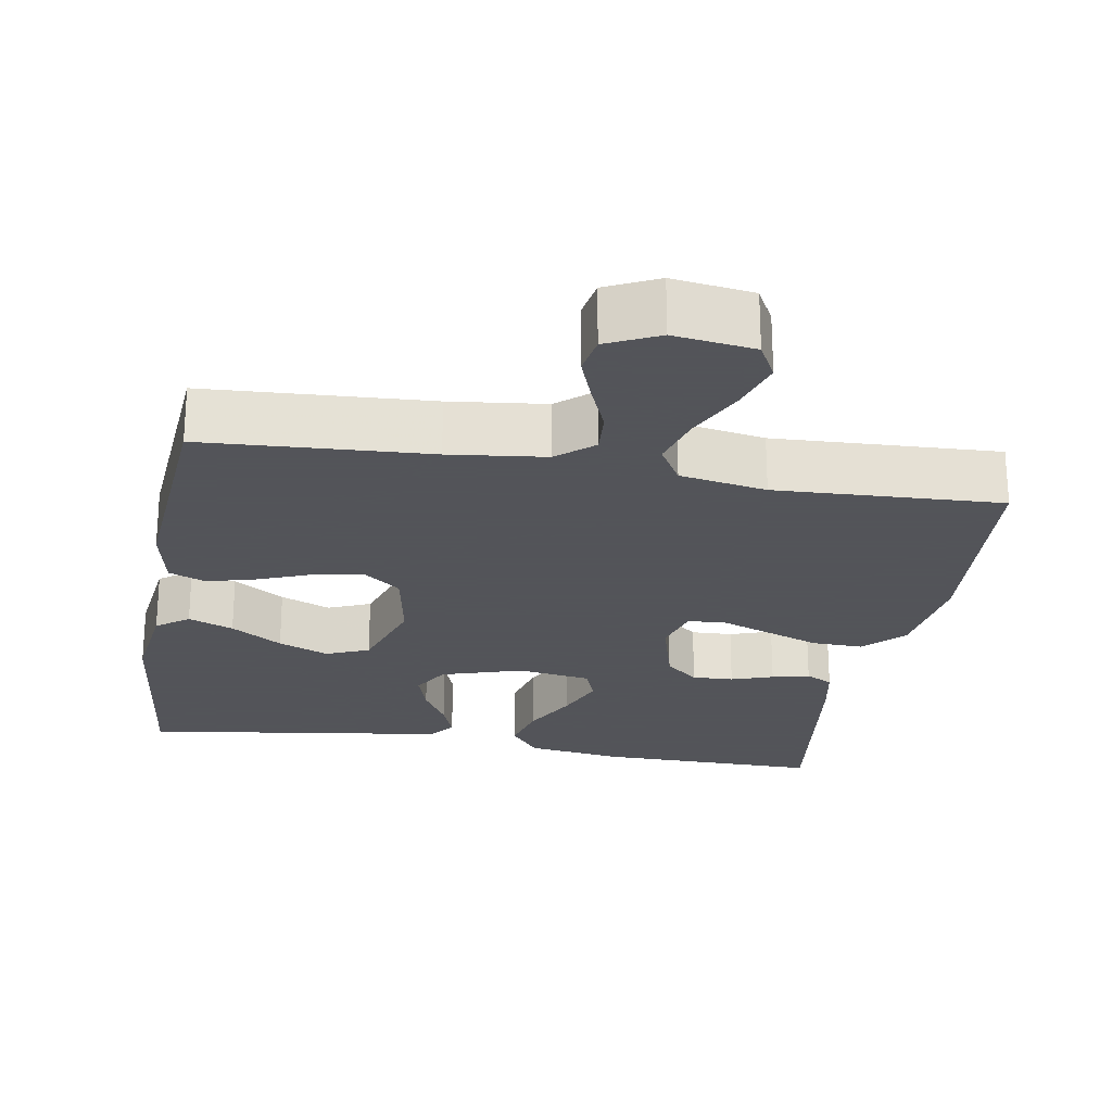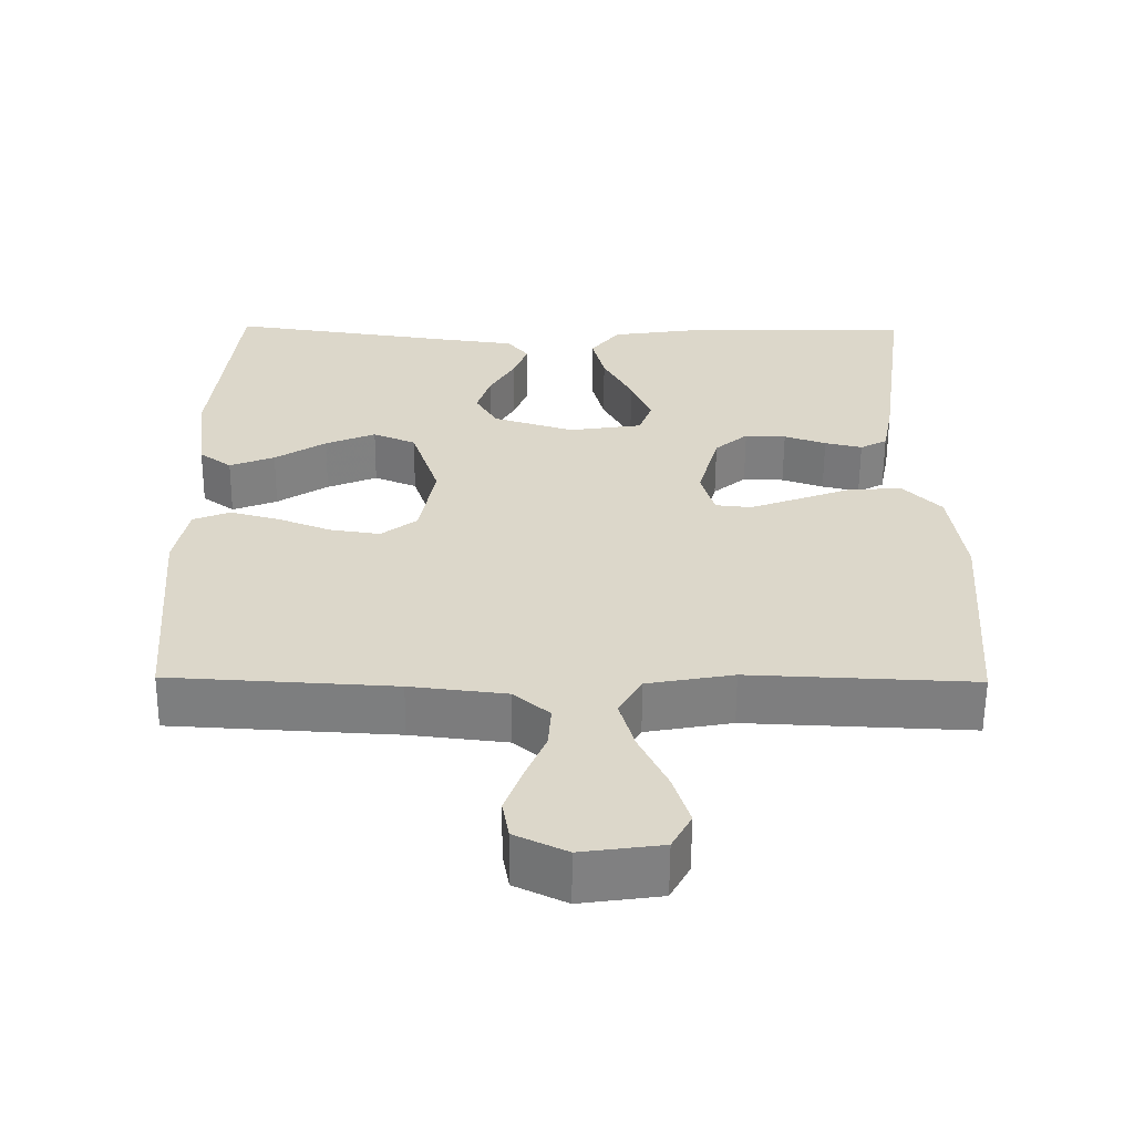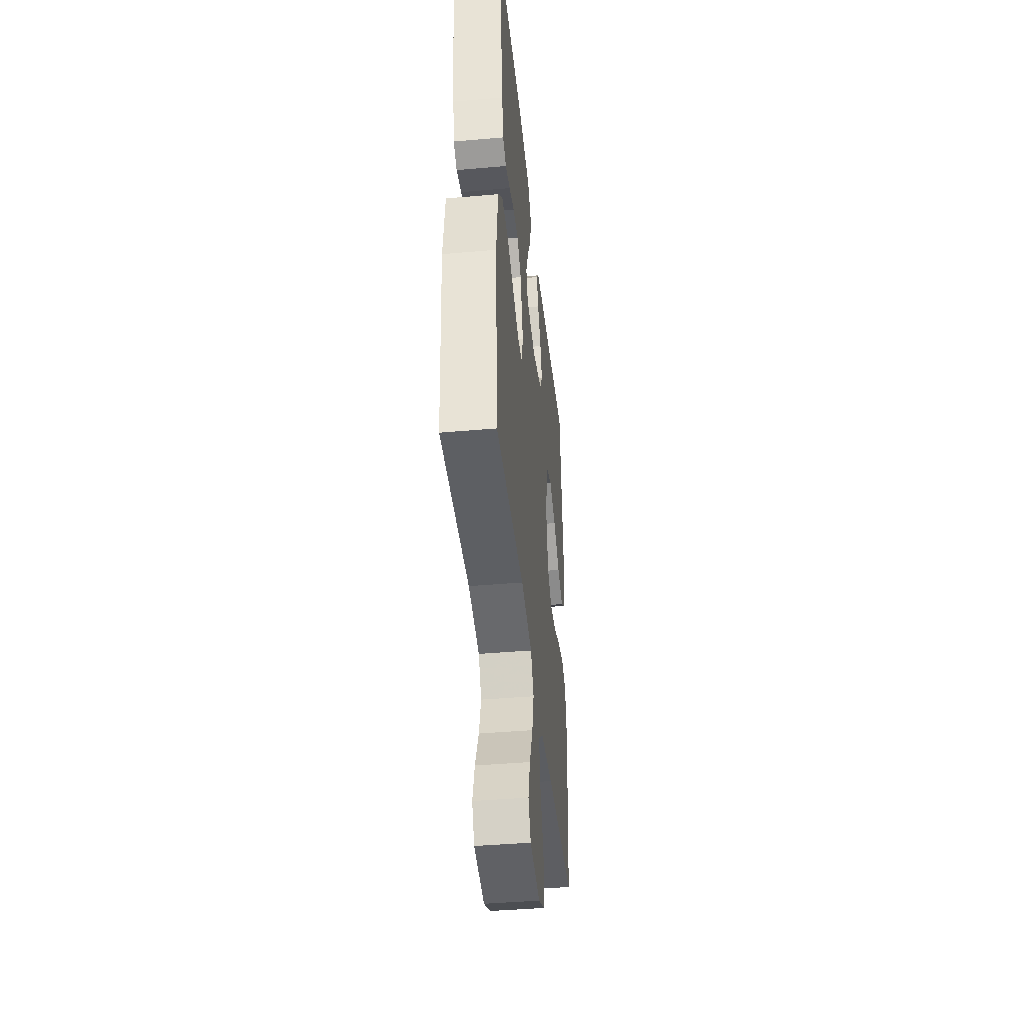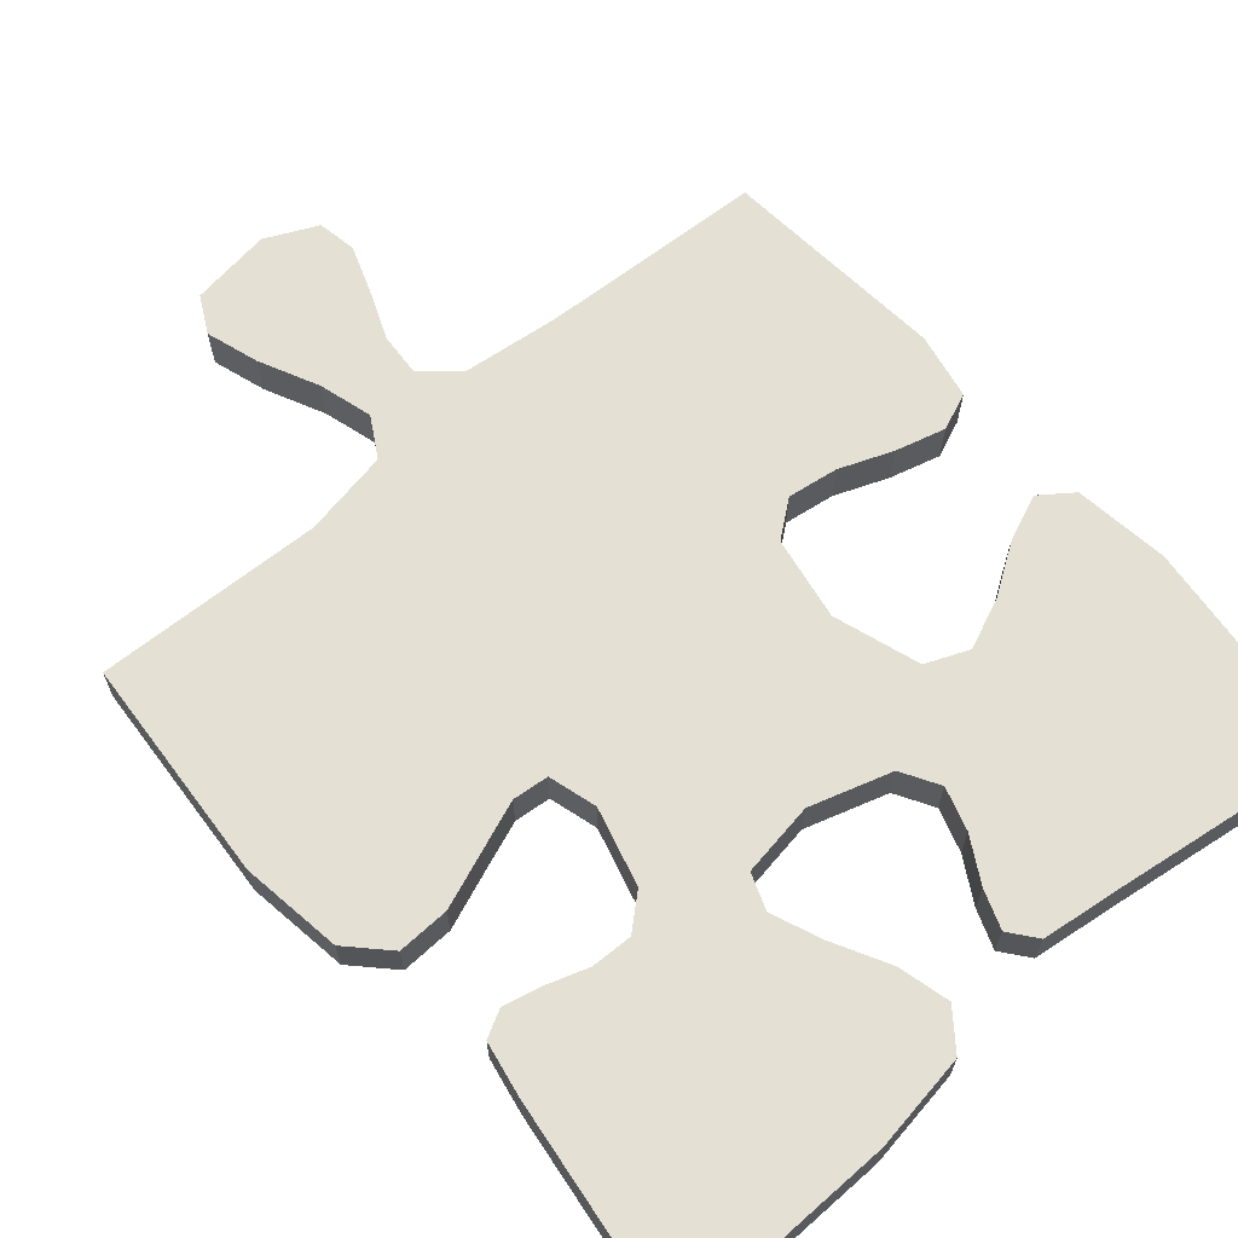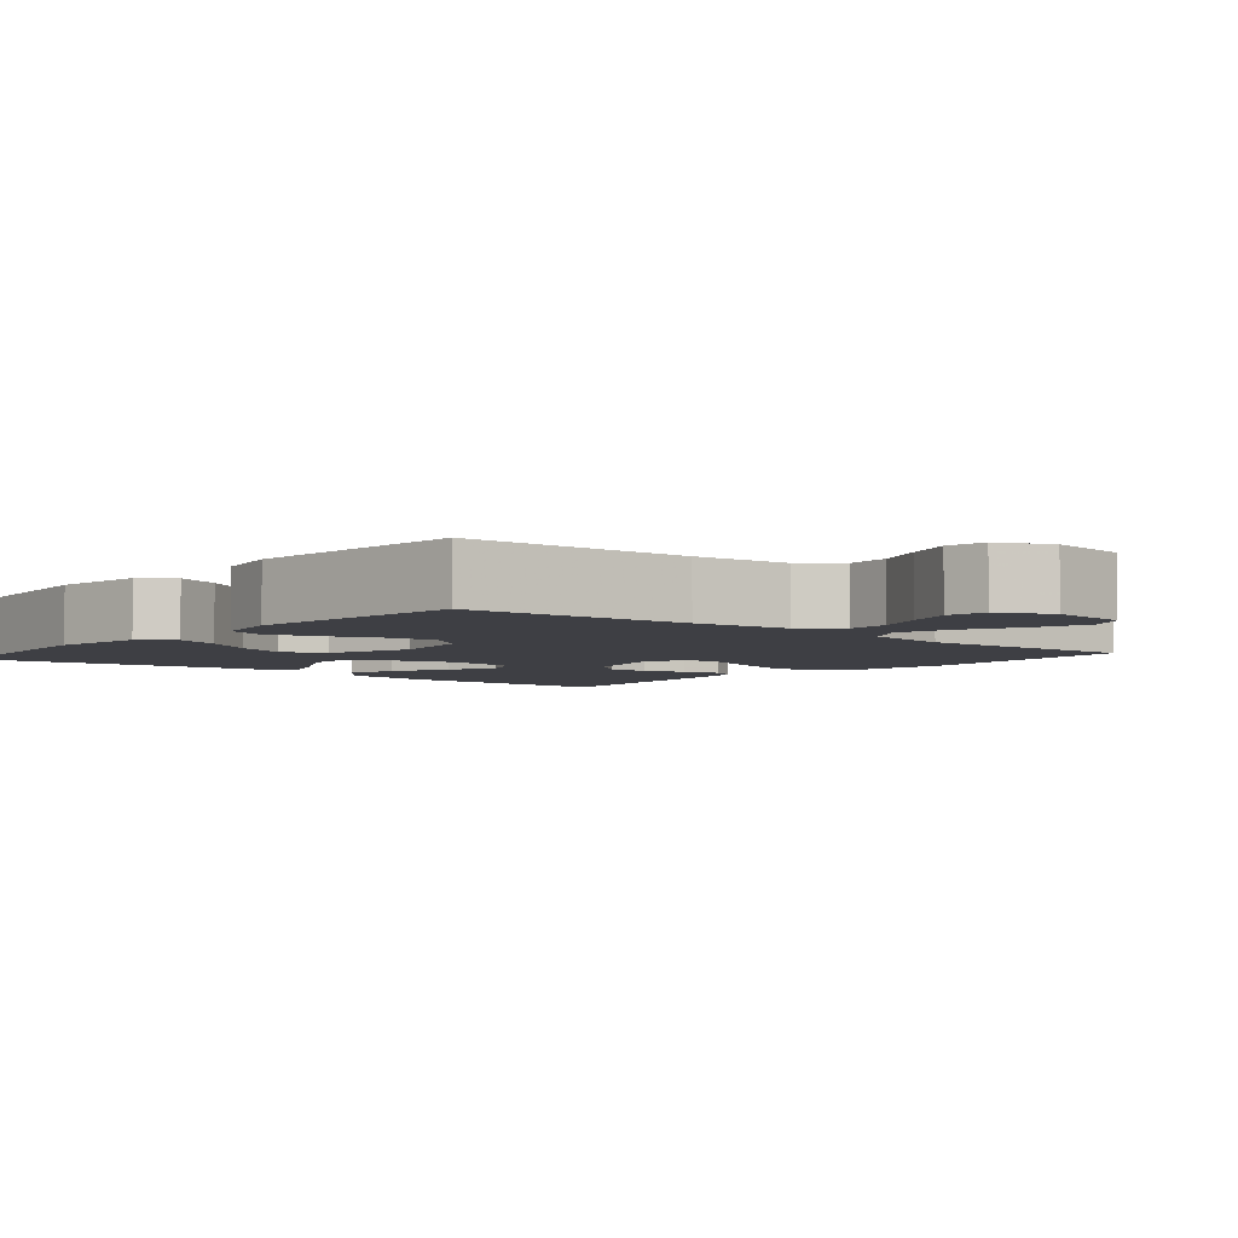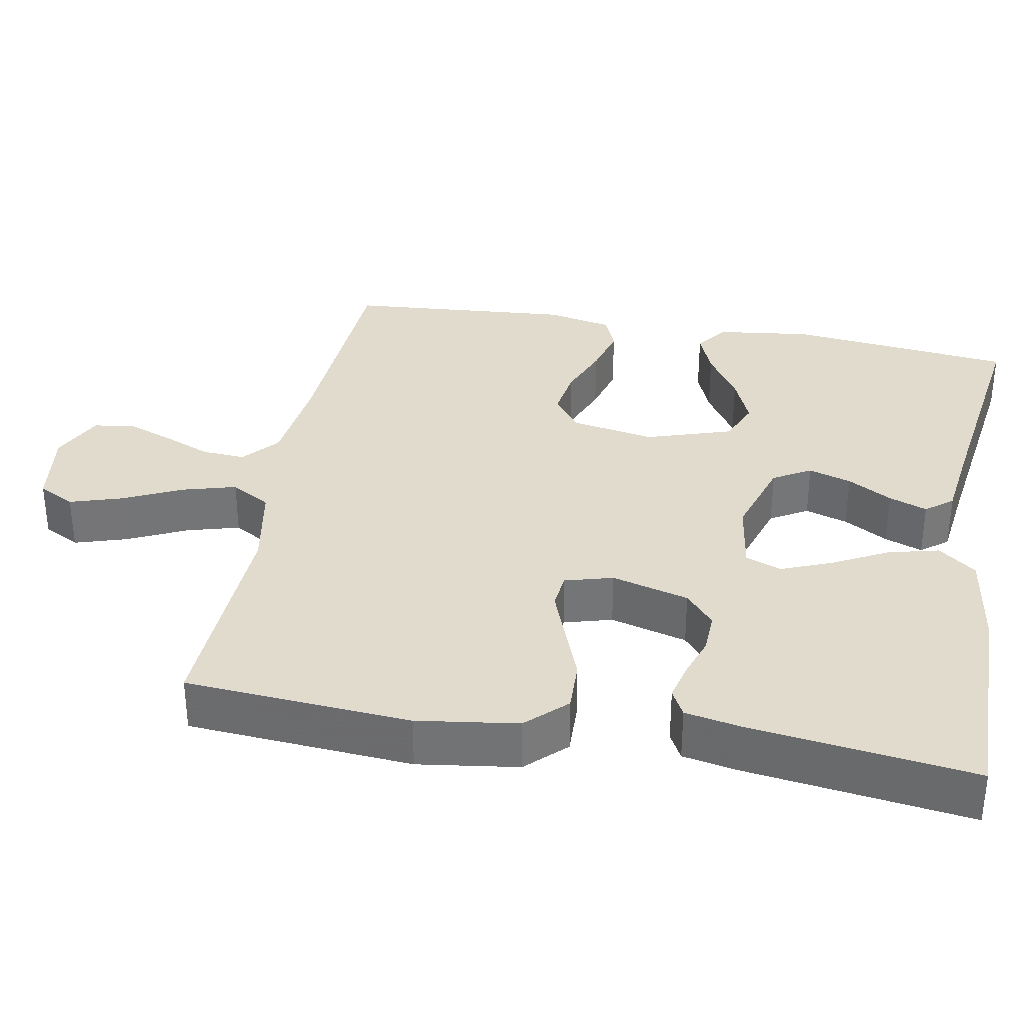
<metadata>
{"format":"obj","ext":"obj","renderer":"f3d","projection":"perspective","resolution":1024,"background":"white","views":[{"elev":-23.9,"azim":170.3,"up":"+Y"},{"elev":-59.7,"azim":179.6,"up":"+Z"},{"elev":-42.5,"azim":-84.0,"up":"+Z"},{"elev":65.4,"azim":-41.0,"up":"+Y"},{"elev":-4.5,"azim":139.5,"up":"+Y"},{"elev":33.9,"azim":-79.6,"up":"+Y"}]}
</metadata>
<code>
v -0.5 0.07 -0.5
v -0.522 0.07 -0.2
v -0.503 0.07 -0.066
v -0.453 0.07 -0.014
v -0.384 0.07 -0.016
v -0.31 0.07 -0.044
v -0.243 0.07 -0.069
v -0.195 0.07 -0.064
v -0.177 0.07 0
v -0.205 0.07 0.103
v -0.249 0.07 0.141
v -0.304 0.07 0.139
v -0.36 0.07 0.12
v -0.41 0.07 0.108
v -0.446 0.07 0.127
v -0.46 0.07 0.2
v -0.5 0.07 0.5
v -0.2 0.07 0.497
v -0.072 0.07 0.478
v -0.033 0.07 0.428
v -0.05 0.07 0.36
v -0.089 0.07 0.286
v -0.116 0.07 0.219
v -0.098 0.07 0.171
v 0 0.07 0.156
v 0.108 0.07 0.19
v 0.137 0.07 0.24
v 0.119 0.07 0.297
v 0.085 0.07 0.356
v 0.066 0.07 0.407
v 0.094 0.07 0.443
v 0.2 0.07 0.457
v 0.5 0.07 0.5
v 0.533 0.07 0.2
v 0.517 0.07 0.074
v 0.474 0.07 0.042
v 0.414 0.07 0.066
v 0.346 0.07 0.11
v 0.279 0.07 0.138
v 0.222 0.07 0.114
v 0.185 0.07 0
v 0.205 0.07 -0.111
v 0.253 0.07 -0.148
v 0.32 0.07 -0.138
v 0.391 0.07 -0.11
v 0.457 0.07 -0.092
v 0.506 0.07 -0.112
v 0.524 0.07 -0.2
v 0.5 0.07 -0.5
v 0.2 0.07 -0.517
v 0.072 0.07 -0.532
v 0.024 0.07 -0.573
v 0.028 0.07 -0.631
v 0.055 0.07 -0.696
v 0.078 0.07 -0.759
v 0.069 0.07 -0.811
v 0 0.07 -0.844
v -0.107 0.07 -0.829
v -0.133 0.07 -0.78
v -0.111 0.07 -0.71
v -0.074 0.07 -0.632
v -0.054 0.07 -0.561
v -0.085 0.07 -0.508
v -0.2 0.07 -0.487
v -0.5 0 -0.5
v -0.522 0 -0.2
v -0.503 0 -0.066
v -0.453 0 -0.014
v -0.384 0 -0.016
v -0.31 0 -0.044
v -0.243 0 -0.069
v -0.195 0 -0.064
v -0.177 0 0
v -0.205 0 0.103
v -0.249 0 0.141
v -0.304 0 0.139
v -0.36 0 0.12
v -0.41 0 0.108
v -0.446 0 0.127
v -0.46 0 0.2
v -0.5 0 0.5
v -0.2 0 0.497
v -0.072 0 0.478
v -0.033 0 0.428
v -0.05 0 0.36
v -0.089 0 0.286
v -0.116 0 0.219
v -0.098 0 0.171
v 0 0 0.156
v 0.108 0 0.19
v 0.137 0 0.24
v 0.119 0 0.297
v 0.085 0 0.356
v 0.066 0 0.407
v 0.094 0 0.443
v 0.2 0 0.457
v 0.5 0 0.5
v 0.533 0 0.2
v 0.517 0 0.074
v 0.474 0 0.042
v 0.414 0 0.066
v 0.346 0 0.11
v 0.279 0 0.138
v 0.222 0 0.114
v 0.185 0 0
v 0.205 0 -0.111
v 0.253 0 -0.148
v 0.32 0 -0.138
v 0.391 0 -0.11
v 0.457 0 -0.092
v 0.506 0 -0.112
v 0.524 0 -0.2
v 0.5 0 -0.5
v 0.2 0 -0.517
v 0.072 0 -0.532
v 0.024 0 -0.573
v 0.028 0 -0.631
v 0.055 0 -0.696
v 0.078 0 -0.759
v 0.069 0 -0.811
v 0 0 -0.844
v -0.107 0 -0.829
v -0.133 0 -0.78
v -0.111 0 -0.71
v -0.074 0 -0.632
v -0.054 0 -0.561
v -0.085 0 -0.508
v -0.2 0 -0.487
f 59 60 61
f 58 59 61
f 57 58 61
f 56 57 61
f 55 56 61
f 54 55 61
f 53 54 61
f 52 53 61 62
f 51 52 62 63
f 48 49 50
f 47 48 50
f 46 47 50
f 45 46 50
f 44 45 50
f 51 63 64
f 50 51 64
f 44 50 64
f 43 44 64
f 36 37 38
f 35 36 38
f 34 35 38
f 33 34 38
f 32 33 38
f 32 38 39
f 31 32 39
f 30 31 39
f 29 30 39
f 28 29 39
f 27 28 39 40
f 20 21 22
f 19 20 22
f 18 19 22
f 17 18 22
f 16 17 22
f 15 16 22
f 14 15 22
f 13 14 22
f 12 13 22
f 11 12 22 23
f 10 11 23 24
f 4 5 6
f 3 4 6
f 2 3 6
f 1 2 6
f 64 1 6
f 64 6 7
f 64 7 8
f 43 64 8
f 42 43 8
f 41 42 8 9
f 26 27 40 41
f 25 26 41 9
f 9 10 24 25
f 125 124 123
f 125 123 122
f 125 122 121
f 125 121 120
f 125 120 119
f 125 119 118
f 125 118 117
f 126 125 117 116
f 127 126 116 115
f 114 113 112
f 114 112 111
f 114 111 110
f 114 110 109
f 114 109 108
f 128 127 115
f 128 115 114
f 128 114 108
f 128 108 107
f 102 101 100
f 102 100 99
f 102 99 98
f 102 98 97
f 102 97 96
f 103 102 96
f 103 96 95
f 103 95 94
f 103 94 93
f 103 93 92
f 104 103 92 91
f 86 85 84
f 86 84 83
f 86 83 82
f 86 82 81
f 86 81 80
f 86 80 79
f 86 79 78
f 86 78 77
f 86 77 76
f 87 86 76 75
f 88 87 75 74
f 70 69 68
f 70 68 67
f 70 67 66
f 70 66 65
f 70 65 128
f 71 70 128
f 72 71 128
f 72 128 107
f 72 107 106
f 73 72 106 105
f 105 104 91 90
f 73 105 90 89
f 89 88 74 73
f 1 65 66 2
f 2 66 67 3
f 3 67 68 4
f 4 68 69 5
f 5 69 70 6
f 6 70 71 7
f 7 71 72 8
f 8 72 73 9
f 9 73 74 10
f 10 74 75 11
f 11 75 76 12
f 12 76 77 13
f 13 77 78 14
f 14 78 79 15
f 15 79 80 16
f 16 80 81 17
f 17 81 82 18
f 18 82 83 19
f 19 83 84 20
f 20 84 85 21
f 21 85 86 22
f 22 86 87 23
f 23 87 88 24
f 24 88 89 25
f 25 89 90 26
f 26 90 91 27
f 27 91 92 28
f 28 92 93 29
f 29 93 94 30
f 30 94 95 31
f 31 95 96 32
f 32 96 97 33
f 33 97 98 34
f 34 98 99 35
f 35 99 100 36
f 36 100 101 37
f 37 101 102 38
f 38 102 103 39
f 39 103 104 40
f 40 104 105 41
f 41 105 106 42
f 42 106 107 43
f 43 107 108 44
f 44 108 109 45
f 45 109 110 46
f 46 110 111 47
f 47 111 112 48
f 48 112 113 49
f 49 113 114 50
f 50 114 115 51
f 51 115 116 52
f 52 116 117 53
f 53 117 118 54
f 54 118 119 55
f 55 119 120 56
f 56 120 121 57
f 57 121 122 58
f 58 122 123 59
f 59 123 124 60
f 60 124 125 61
f 61 125 126 62
f 62 126 127 63
f 63 127 128 64
f 64 128 65 1

</code>
